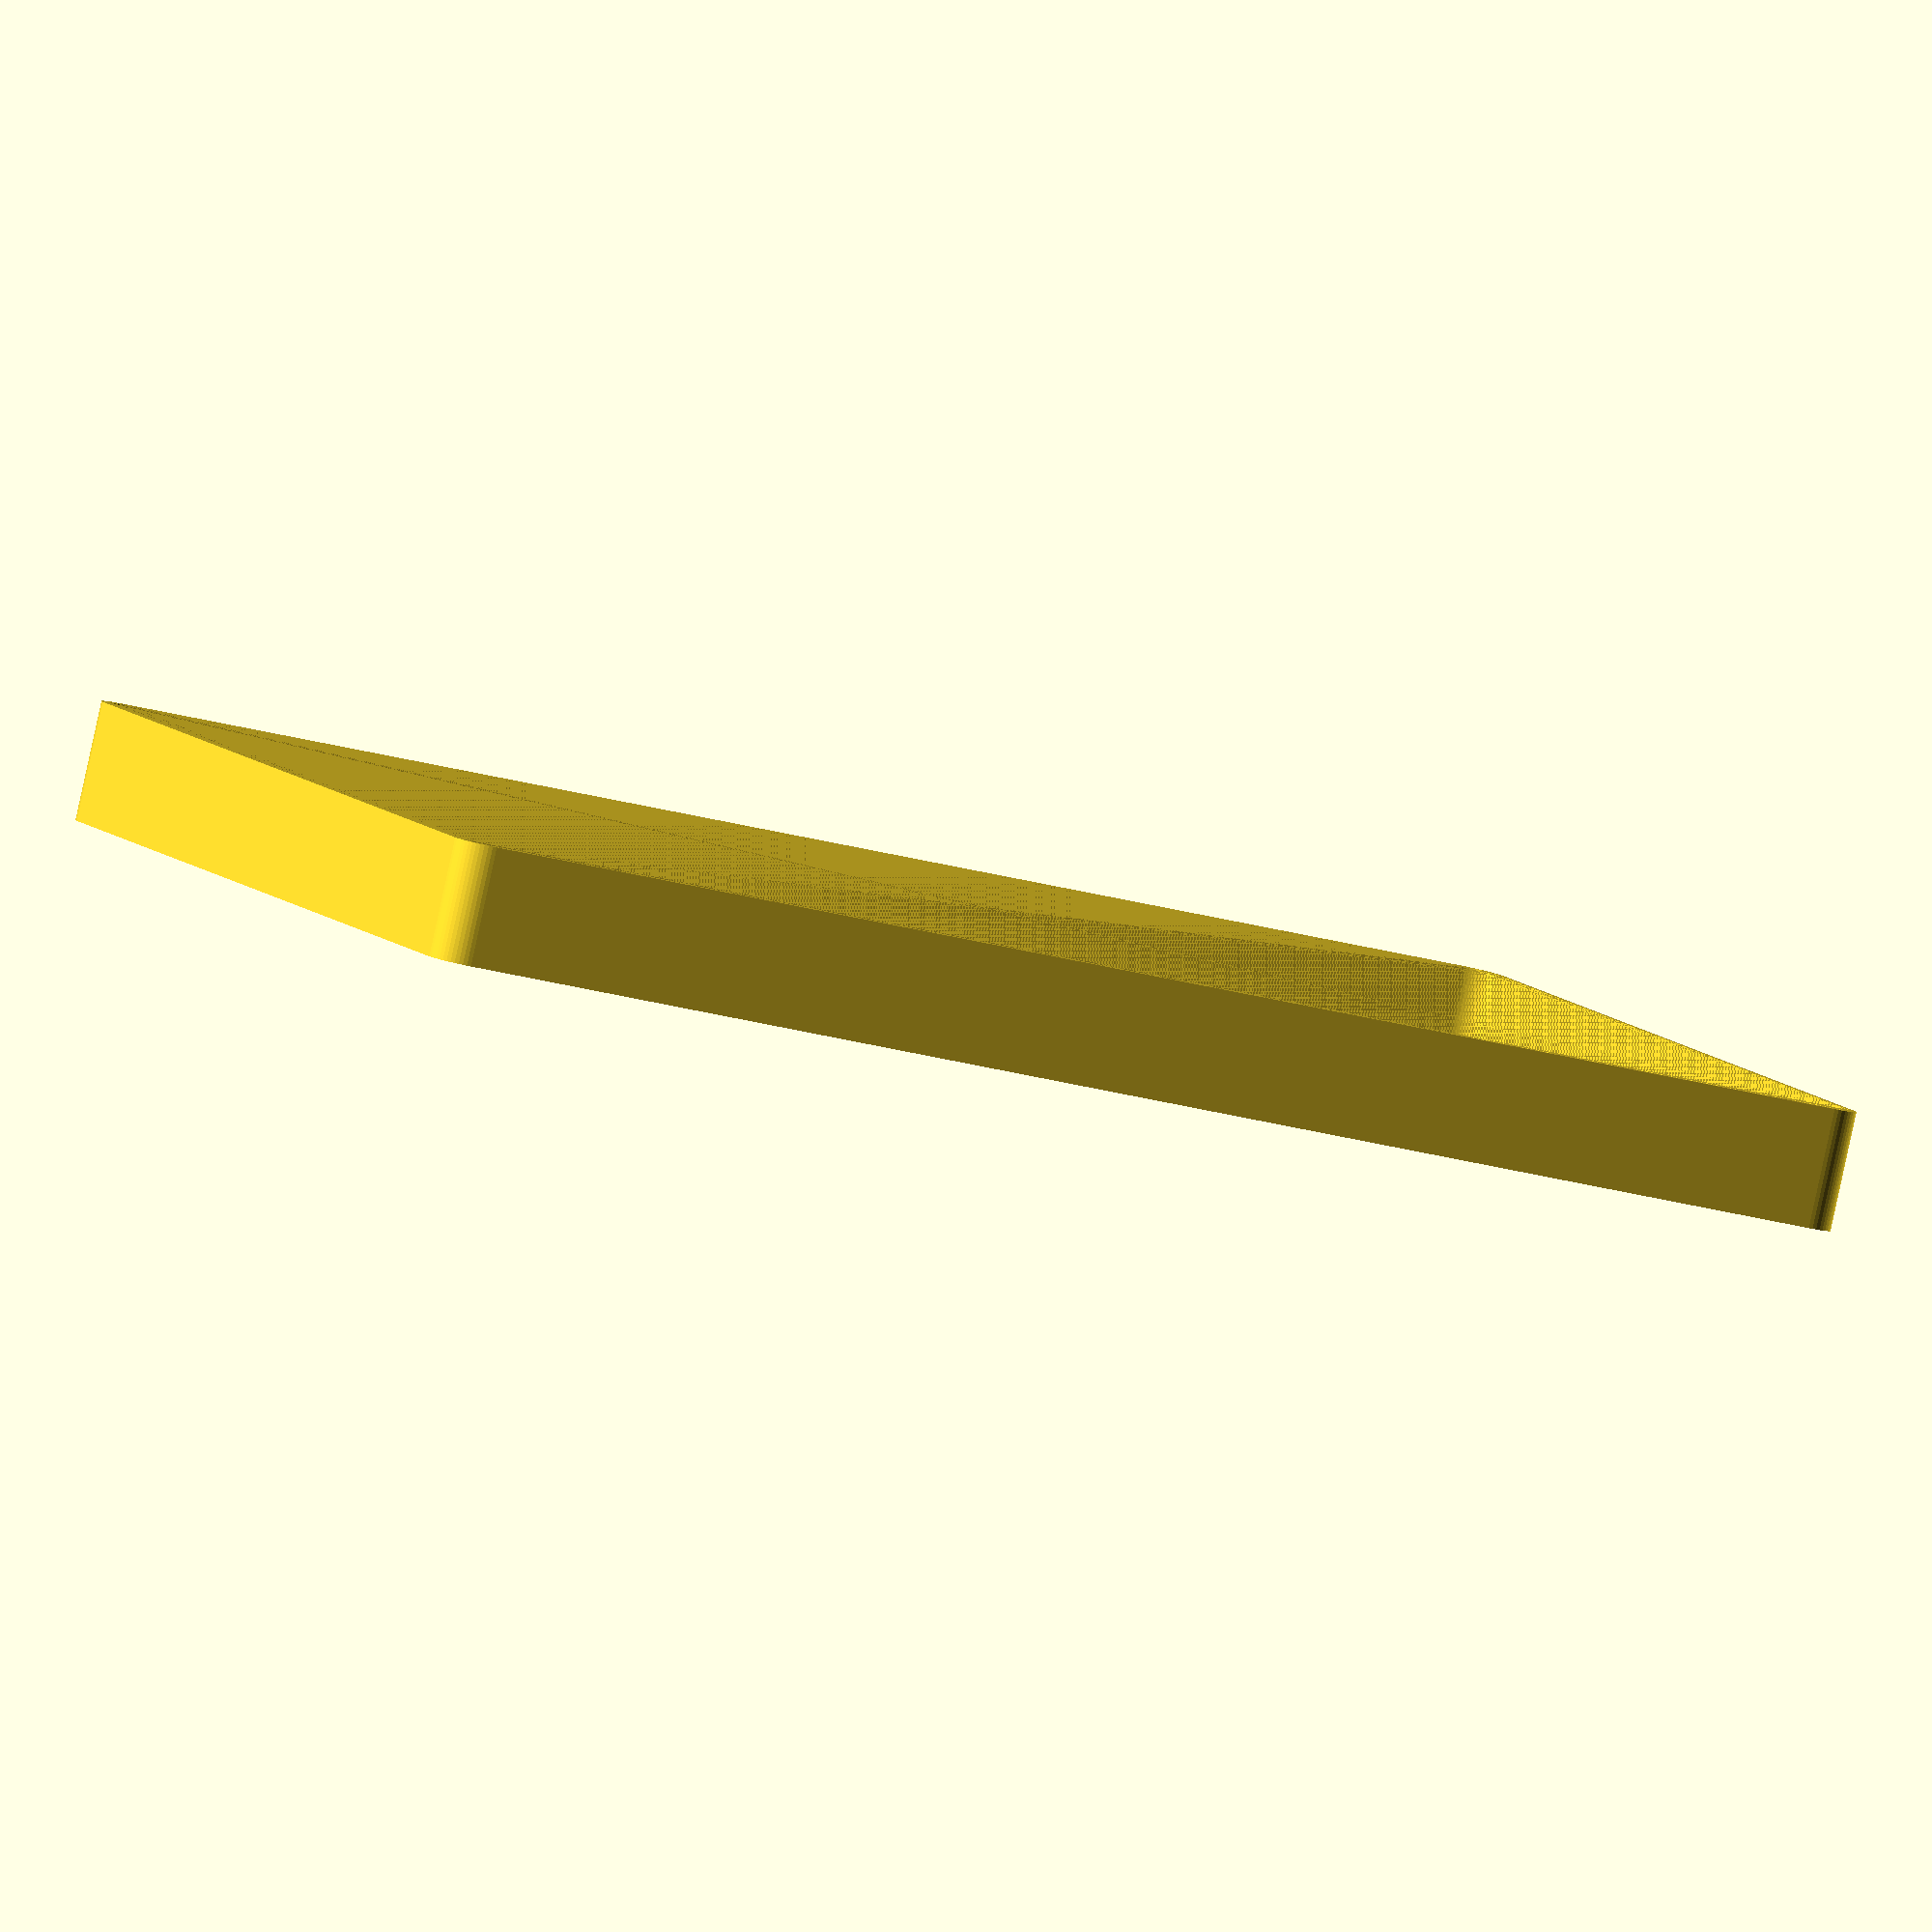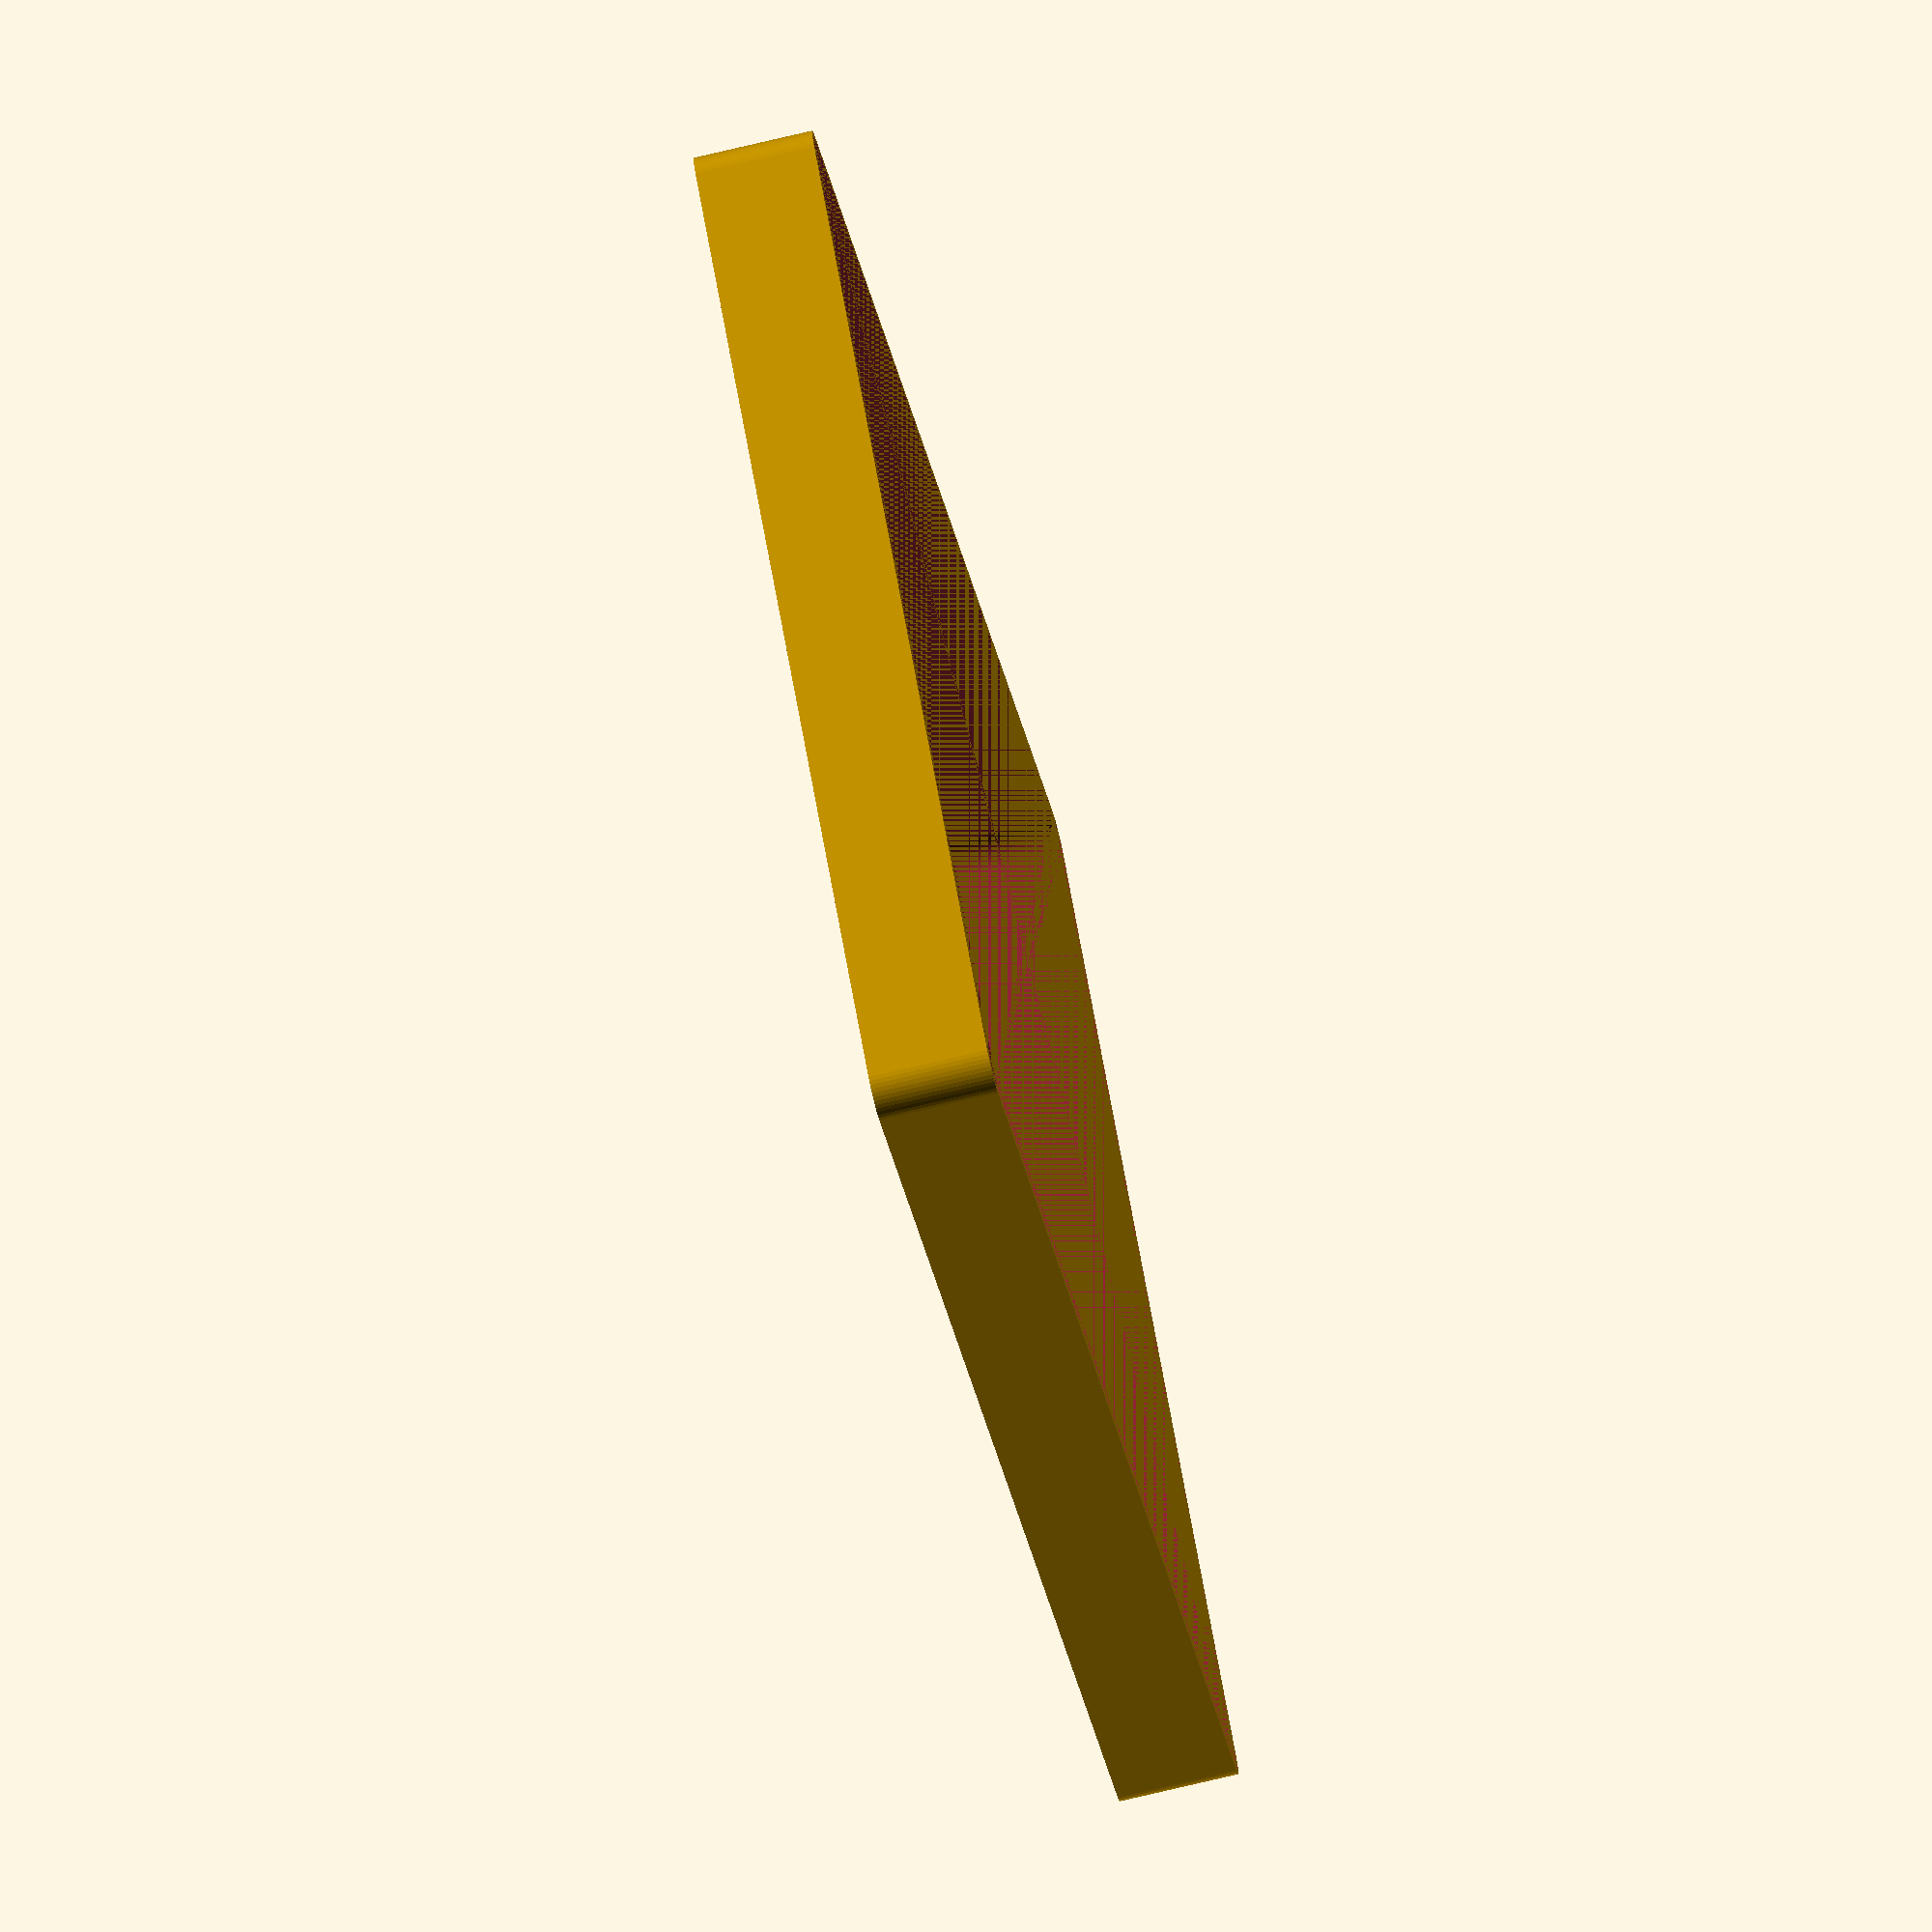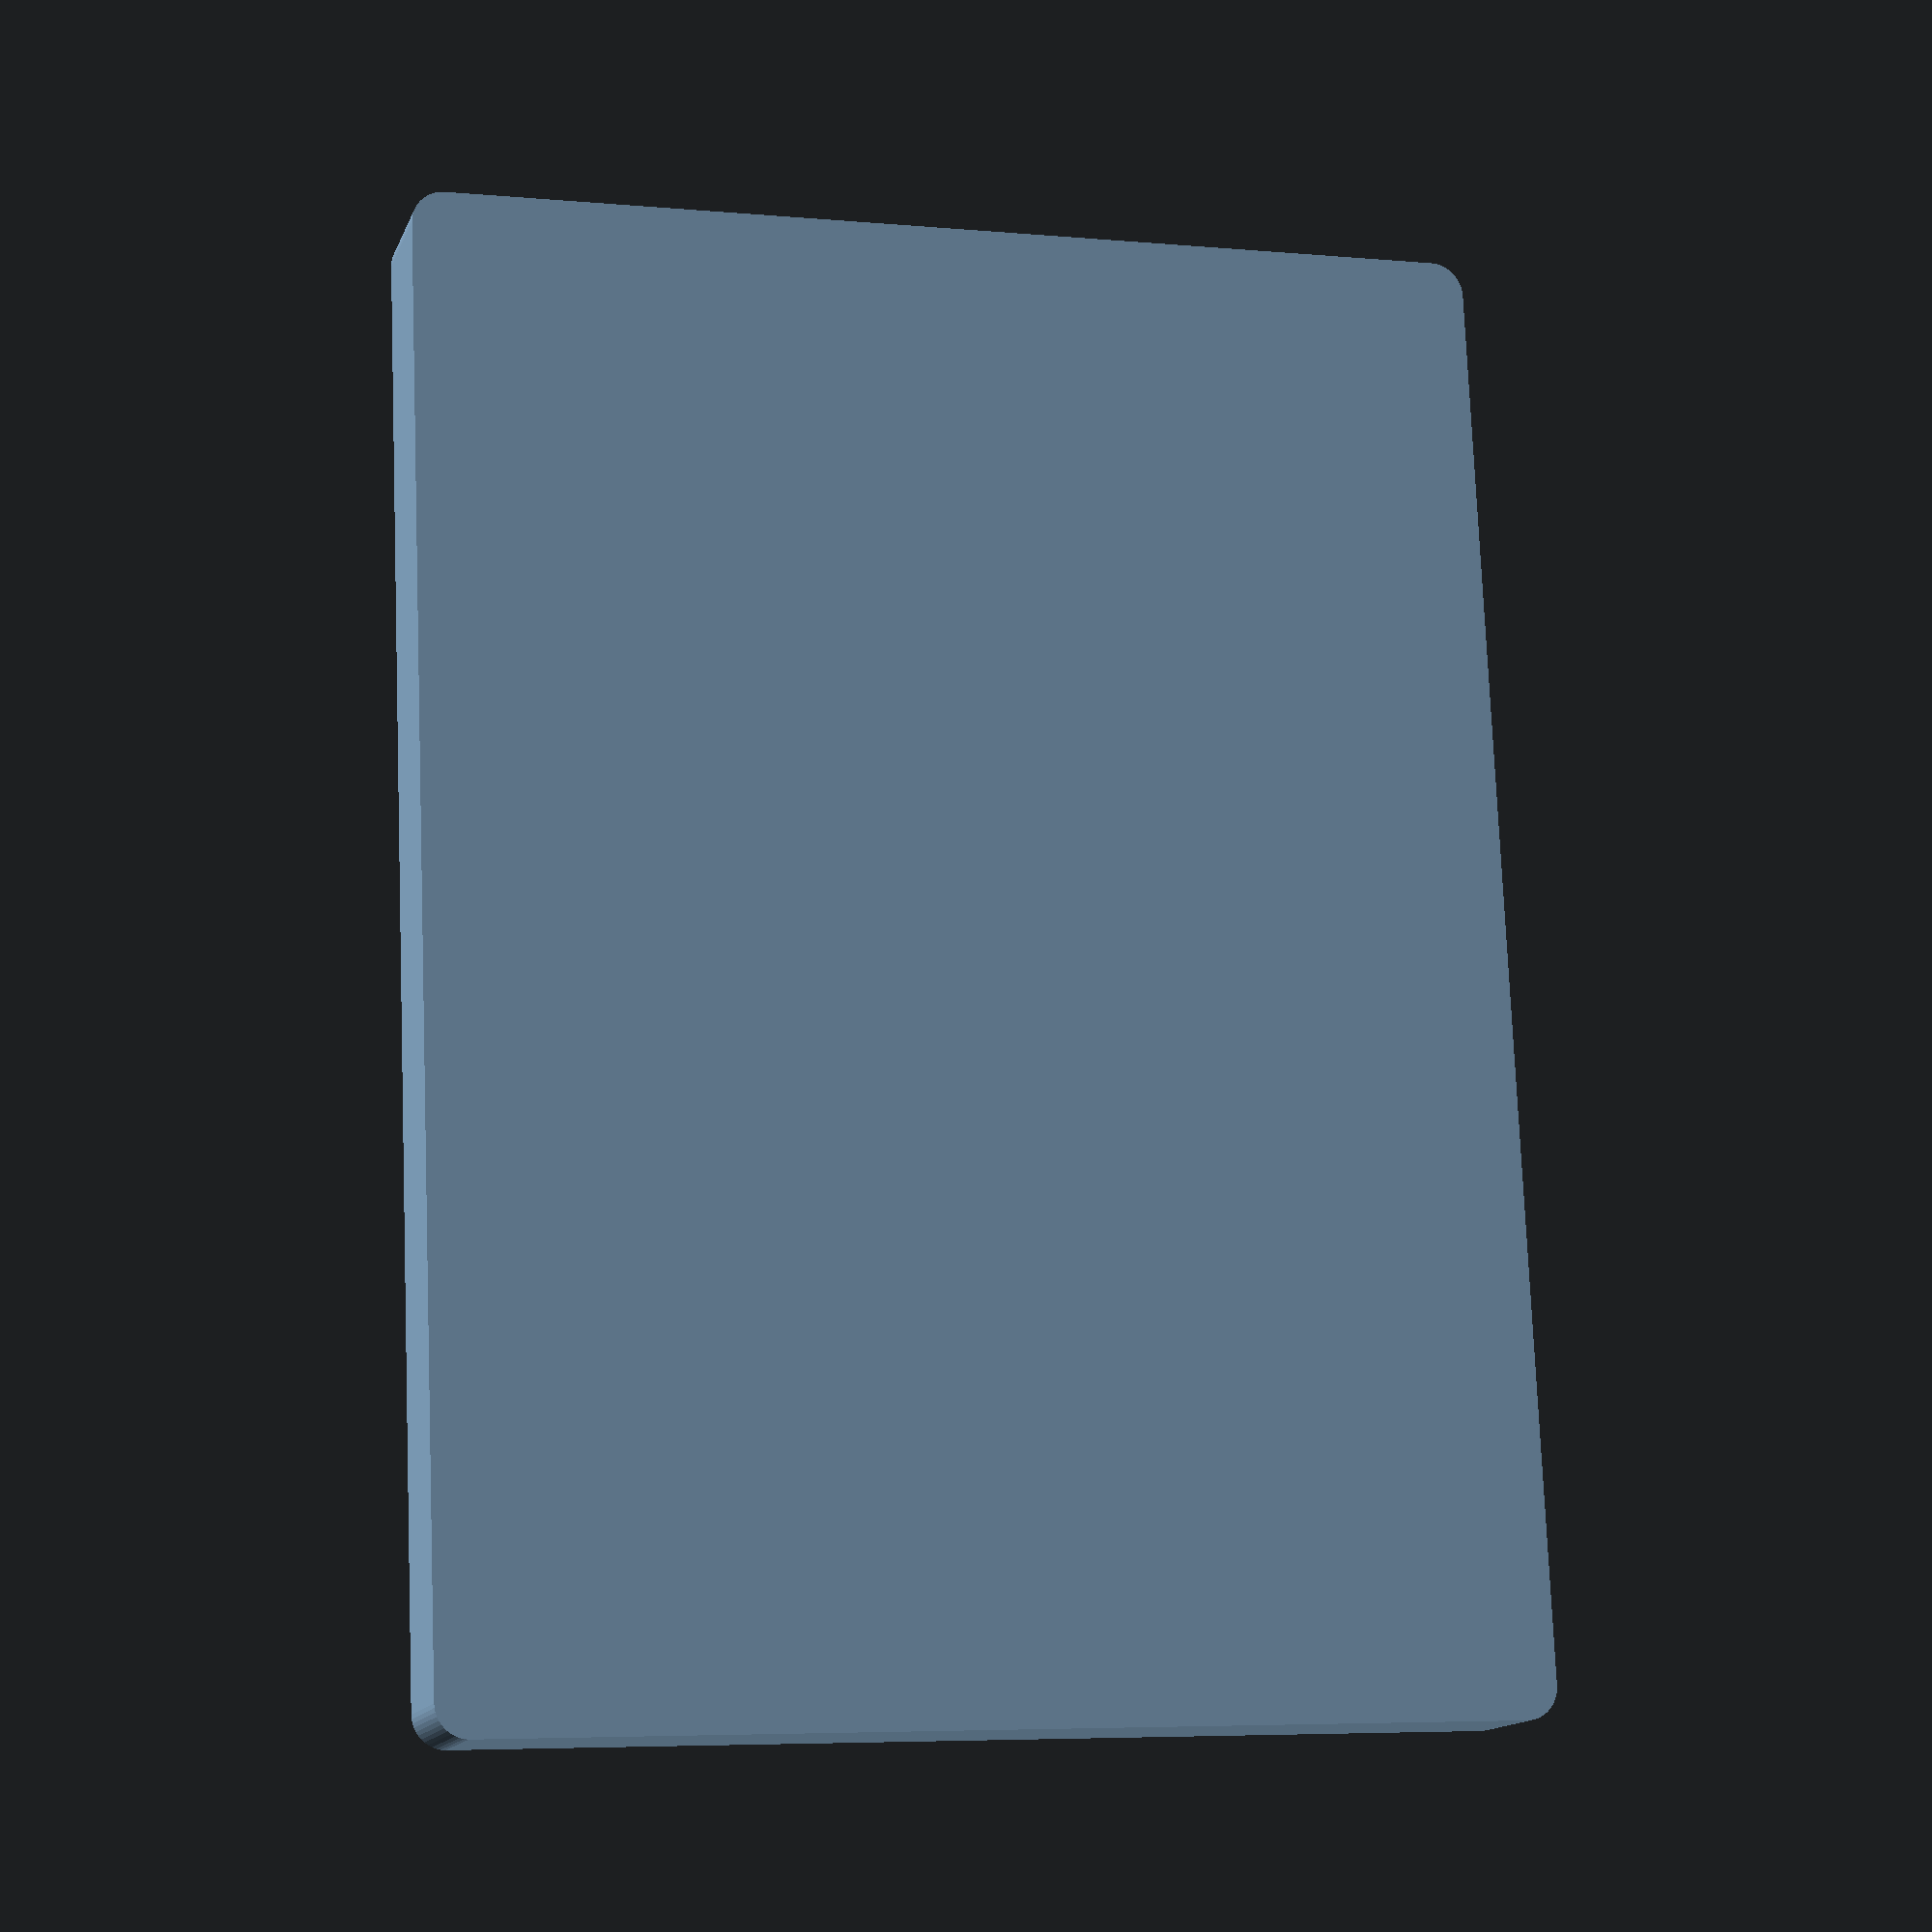
<openscad>
$fn = 50;


difference() {
	union() {
		hull() {
			translate(v = [-77.5000000000, 107.5000000000, 0]) {
				cylinder(h = 18, r = 5);
			}
			translate(v = [77.5000000000, 107.5000000000, 0]) {
				cylinder(h = 18, r = 5);
			}
			translate(v = [-77.5000000000, -107.5000000000, 0]) {
				cylinder(h = 18, r = 5);
			}
			translate(v = [77.5000000000, -107.5000000000, 0]) {
				cylinder(h = 18, r = 5);
			}
		}
	}
	union() {
		translate(v = [0, 0, 2]) {
			hull() {
				translate(v = [-77.5000000000, 107.5000000000, 0]) {
					cylinder(h = 16, r = 4);
				}
				translate(v = [77.5000000000, 107.5000000000, 0]) {
					cylinder(h = 16, r = 4);
				}
				translate(v = [-77.5000000000, -107.5000000000, 0]) {
					cylinder(h = 16, r = 4);
				}
				translate(v = [77.5000000000, -107.5000000000, 0]) {
					cylinder(h = 16, r = 4);
				}
			}
		}
	}
}
</openscad>
<views>
elev=86.6 azim=250.0 roll=347.7 proj=o view=wireframe
elev=74.0 azim=224.9 roll=283.4 proj=o view=wireframe
elev=194.0 azim=182.4 roll=16.2 proj=p view=solid
</views>
